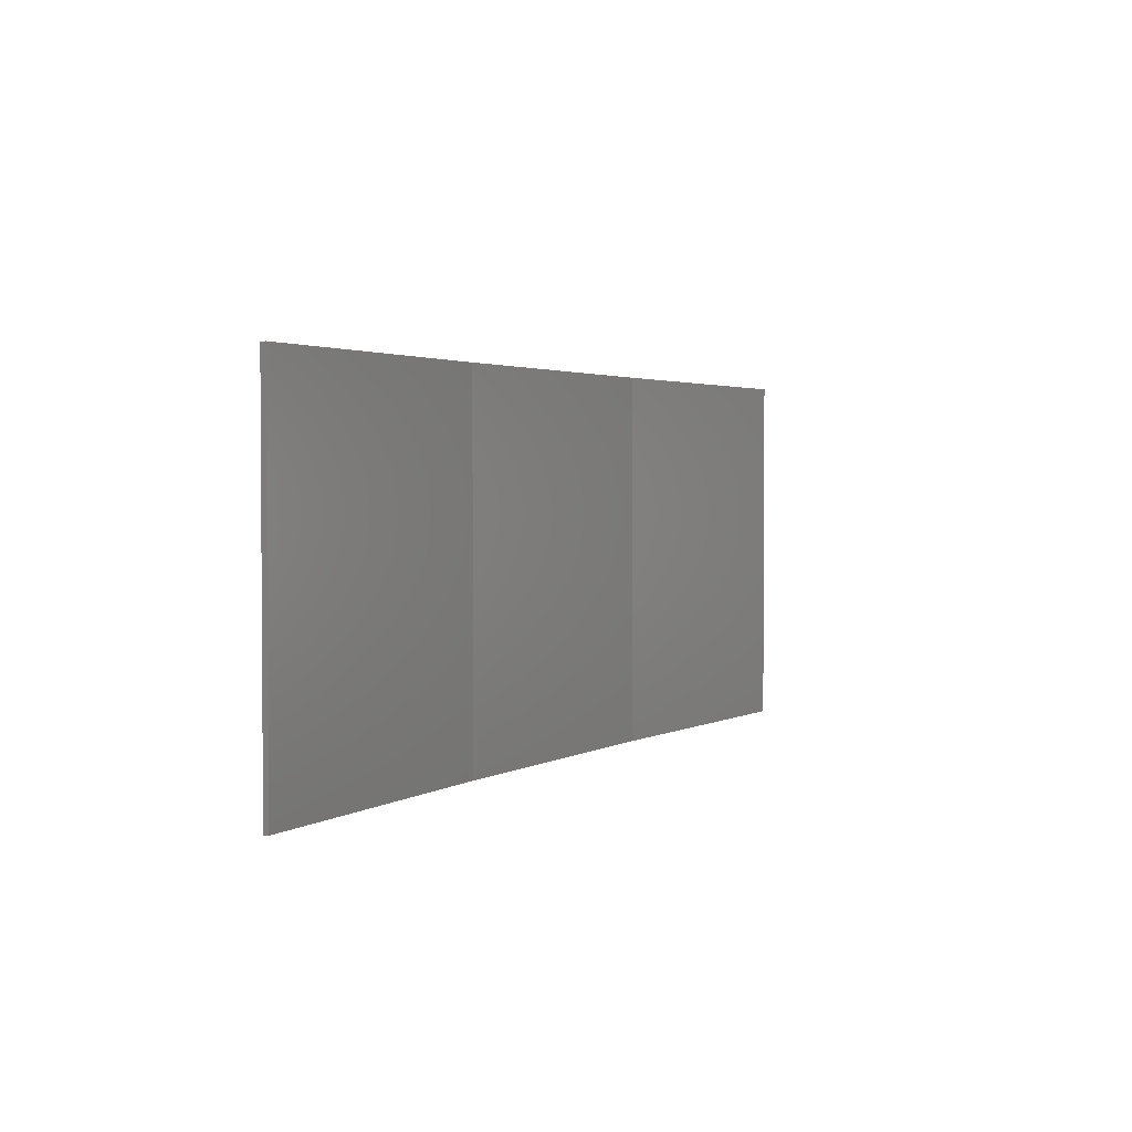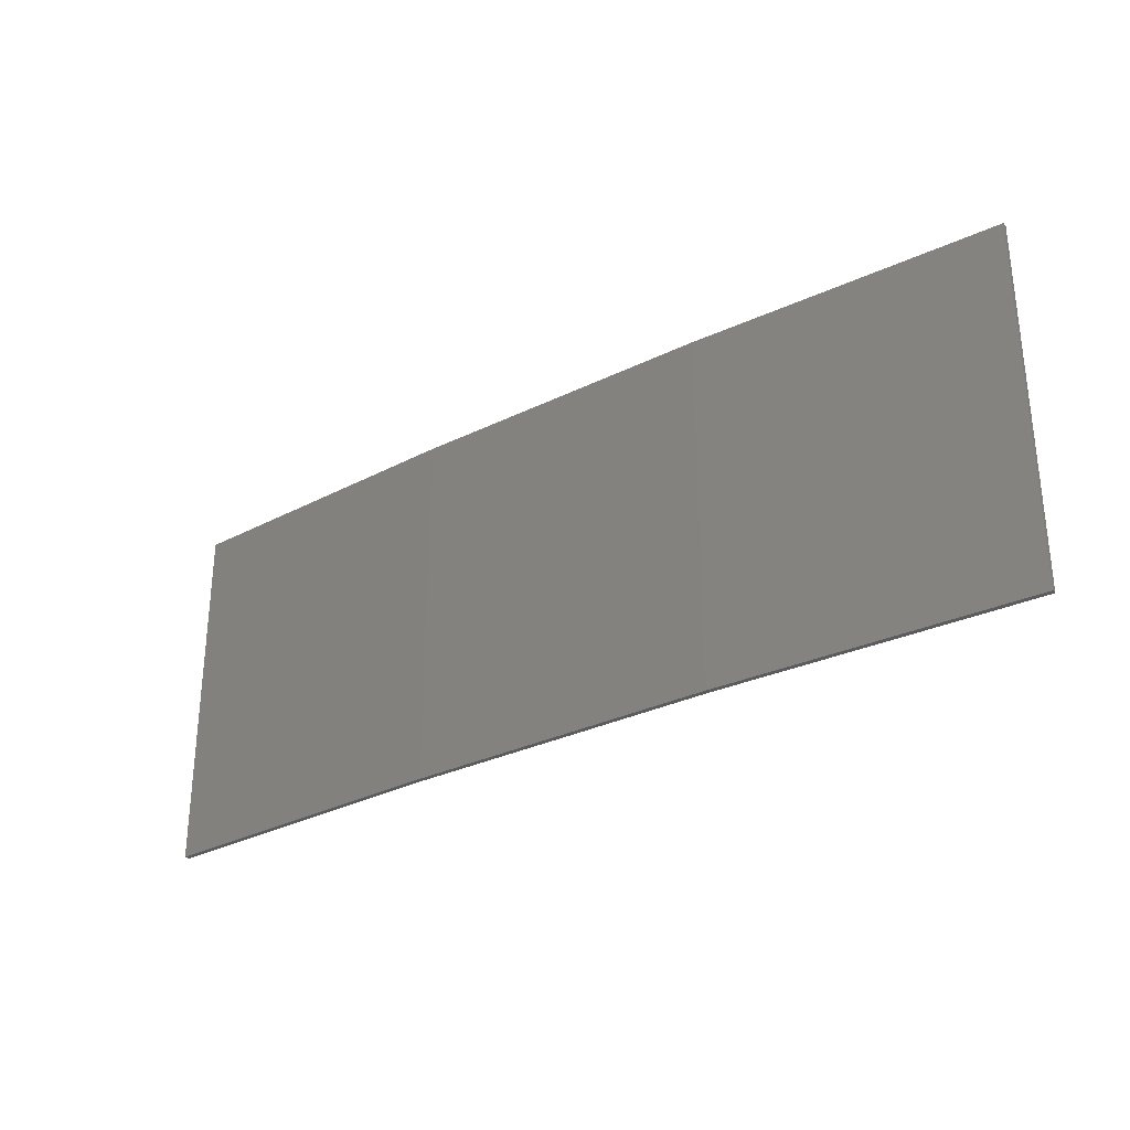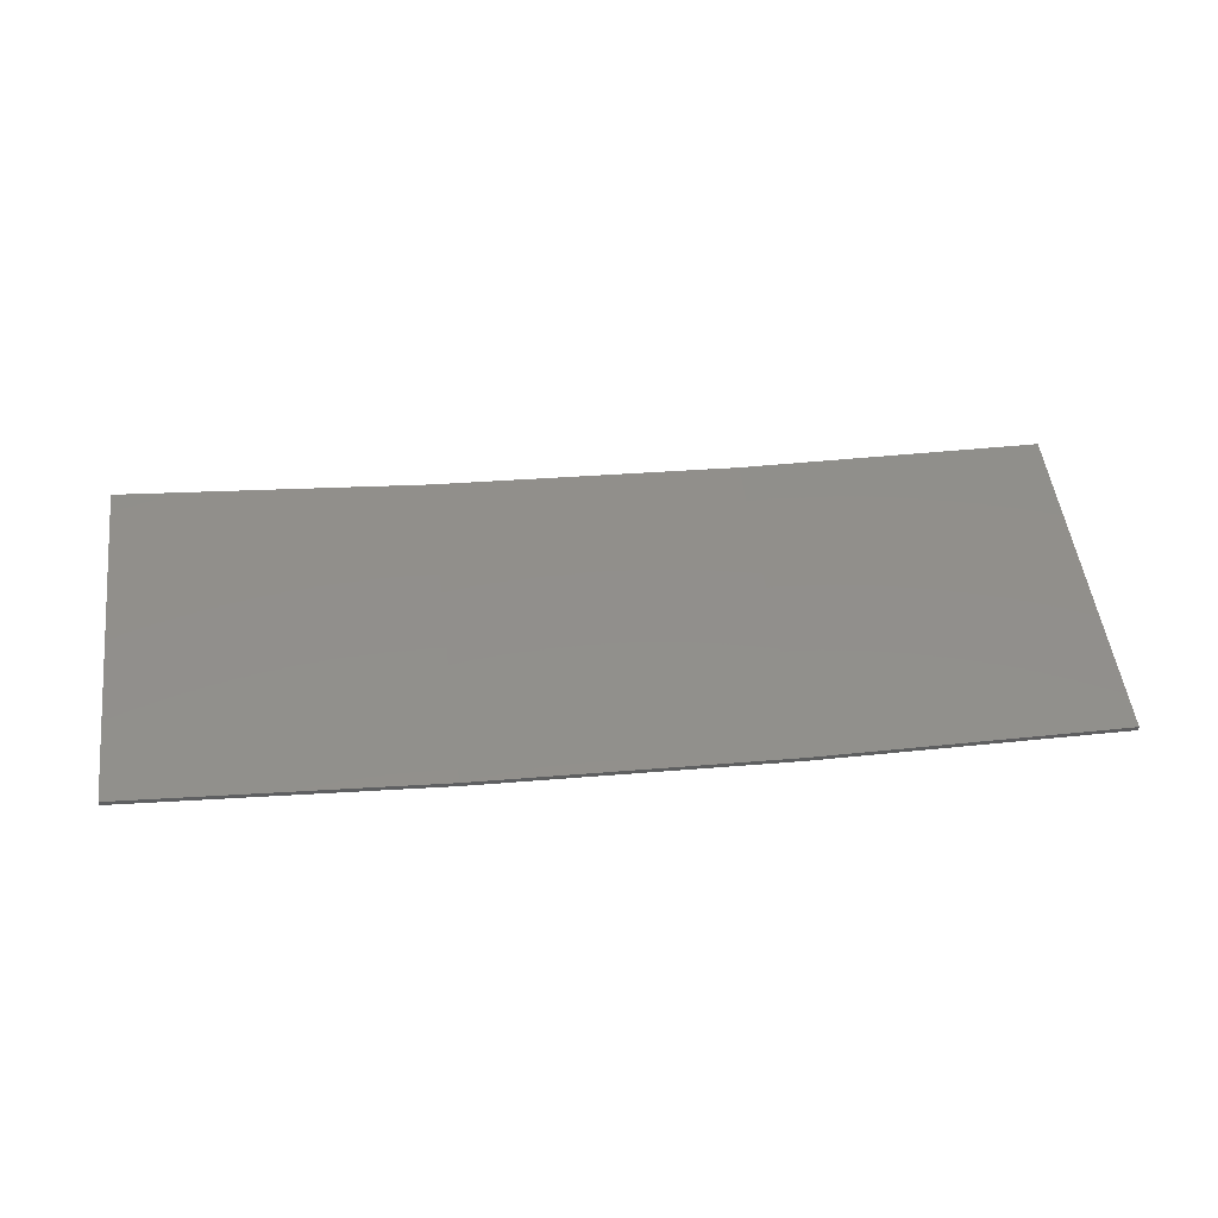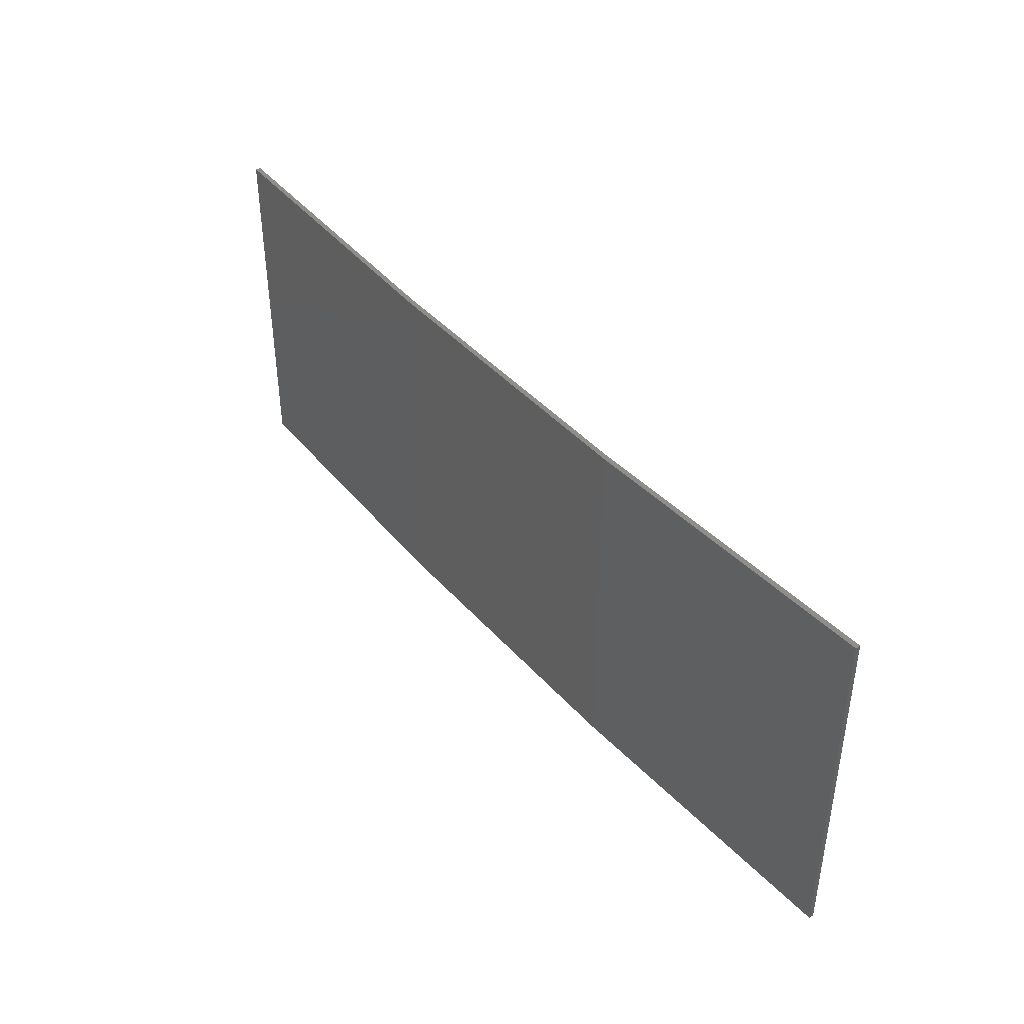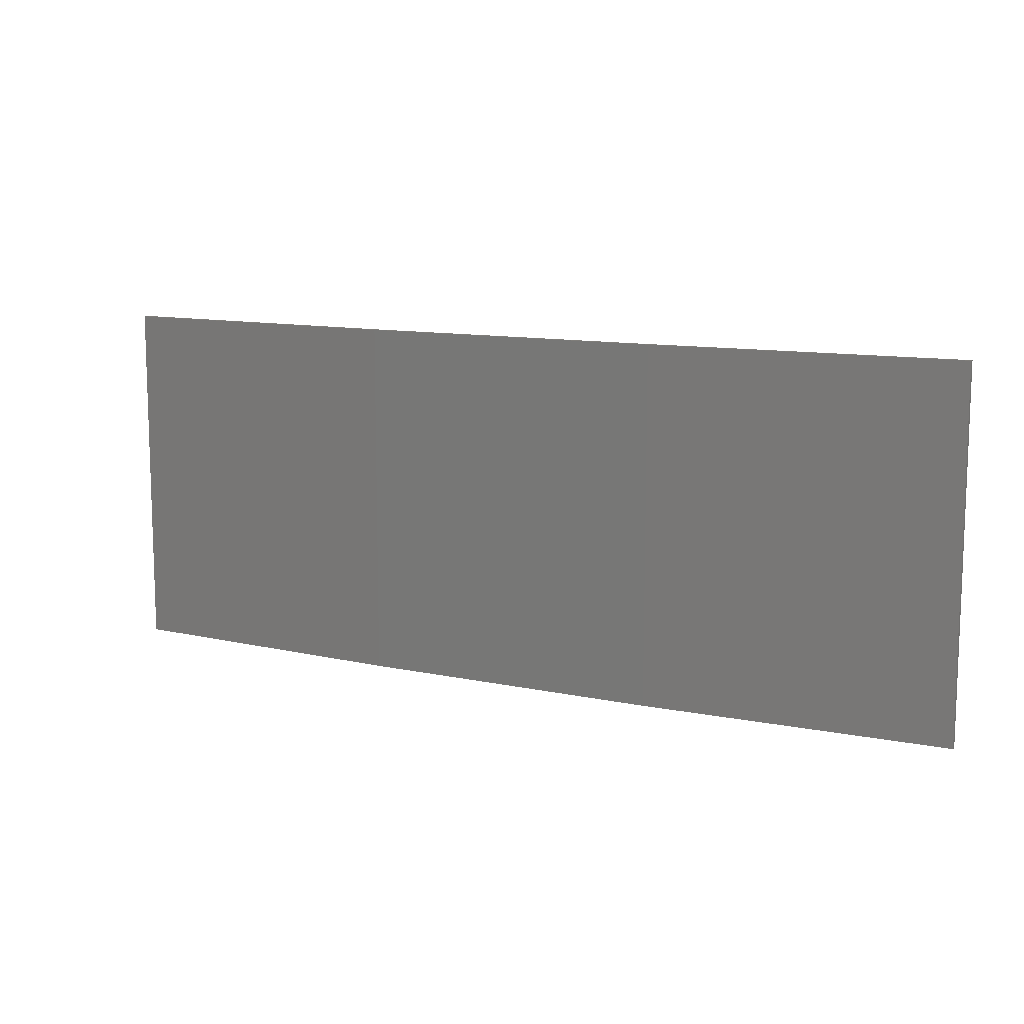
<metadata>
{"format":"stl","ext":"stl","renderer":"f3d","projection":"perspective","resolution":1024,"background":"white","views":[{"elev":2.4,"azim":115.3,"up":"+Z"},{"elev":-30.0,"azim":32.8,"up":"+Z"},{"elev":50.4,"azim":-7.1,"up":"+Y"},{"elev":41.5,"azim":49.8,"up":"+Z"},{"elev":11.1,"azim":25.2,"up":"+Z"}]}
</metadata>
<code>
# stl→obj: 16 verts, 28 faces
v -3.671 -4.249 -67.48
v -0.6064 -4.301 -67.48
v -0.6064 -4.301 -63.91
v -3.671 -4.249 -63.91
v -6.733 -4.091 -67.48
v -6.733 -4.091 -63.91
v -9.787 -3.83 -67.48
v -9.787 -3.83 -63.91
v -9.782 -3.781 -67.48
v -9.782 -3.781 -63.91
v -0.6064 -4.251 -63.91
v -3.67 -4.199 -67.48
v -3.67 -4.199 -63.91
v -6.73 -4.042 -63.91
v -0.6064 -4.251 -67.48
v -6.73 -4.042 -67.48
f 1 2 3
f 1 3 4
f 5 4 6
f 5 1 4
f 7 6 8
f 7 5 6
f 7 8 9
f 8 10 9
f 11 12 13
f 13 12 14
f 15 12 11
f 12 16 14
f 14 9 10
f 16 9 14
f 15 11 2
f 11 3 2
f 6 14 10
f 6 10 8
f 4 13 14
f 4 14 6
f 3 11 13
f 3 13 4
f 9 16 7
f 16 5 7
f 16 12 5
f 12 1 5
f 12 15 1
f 15 2 1

</code>
